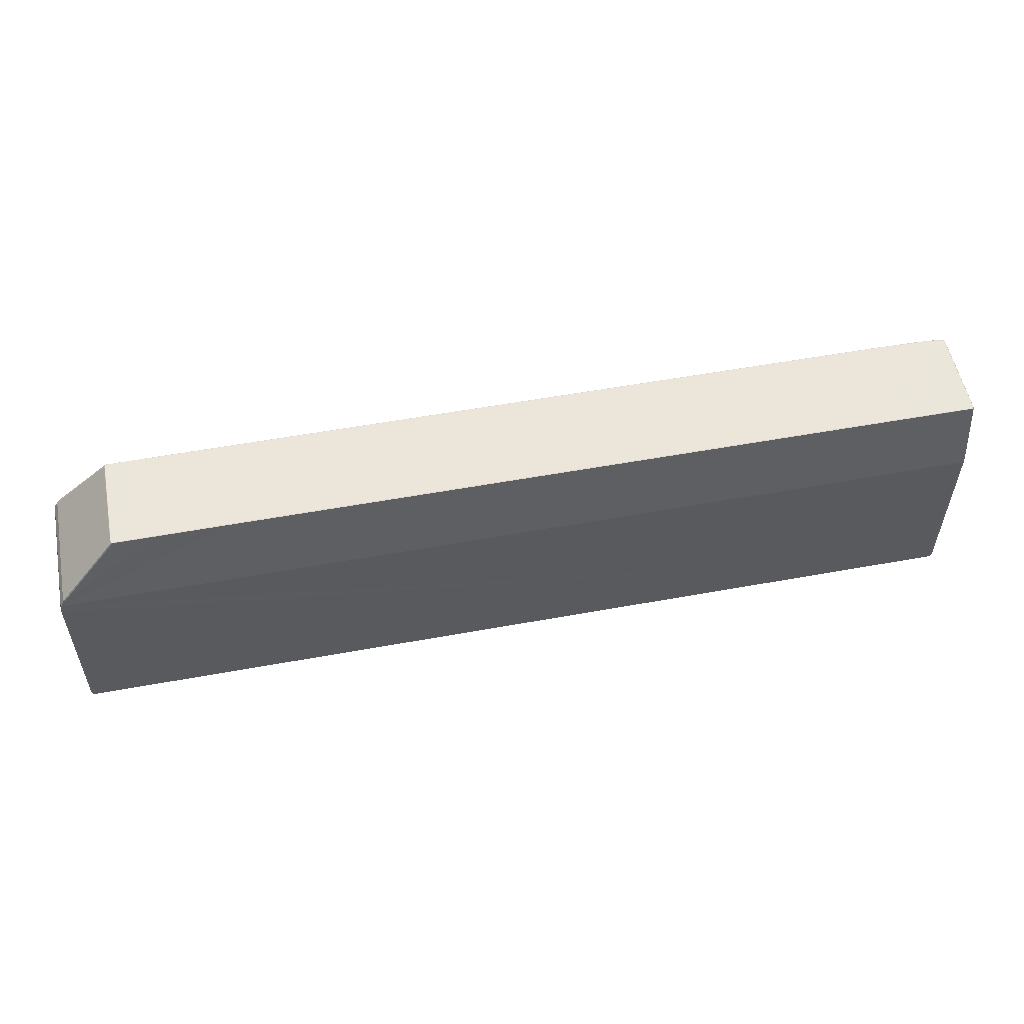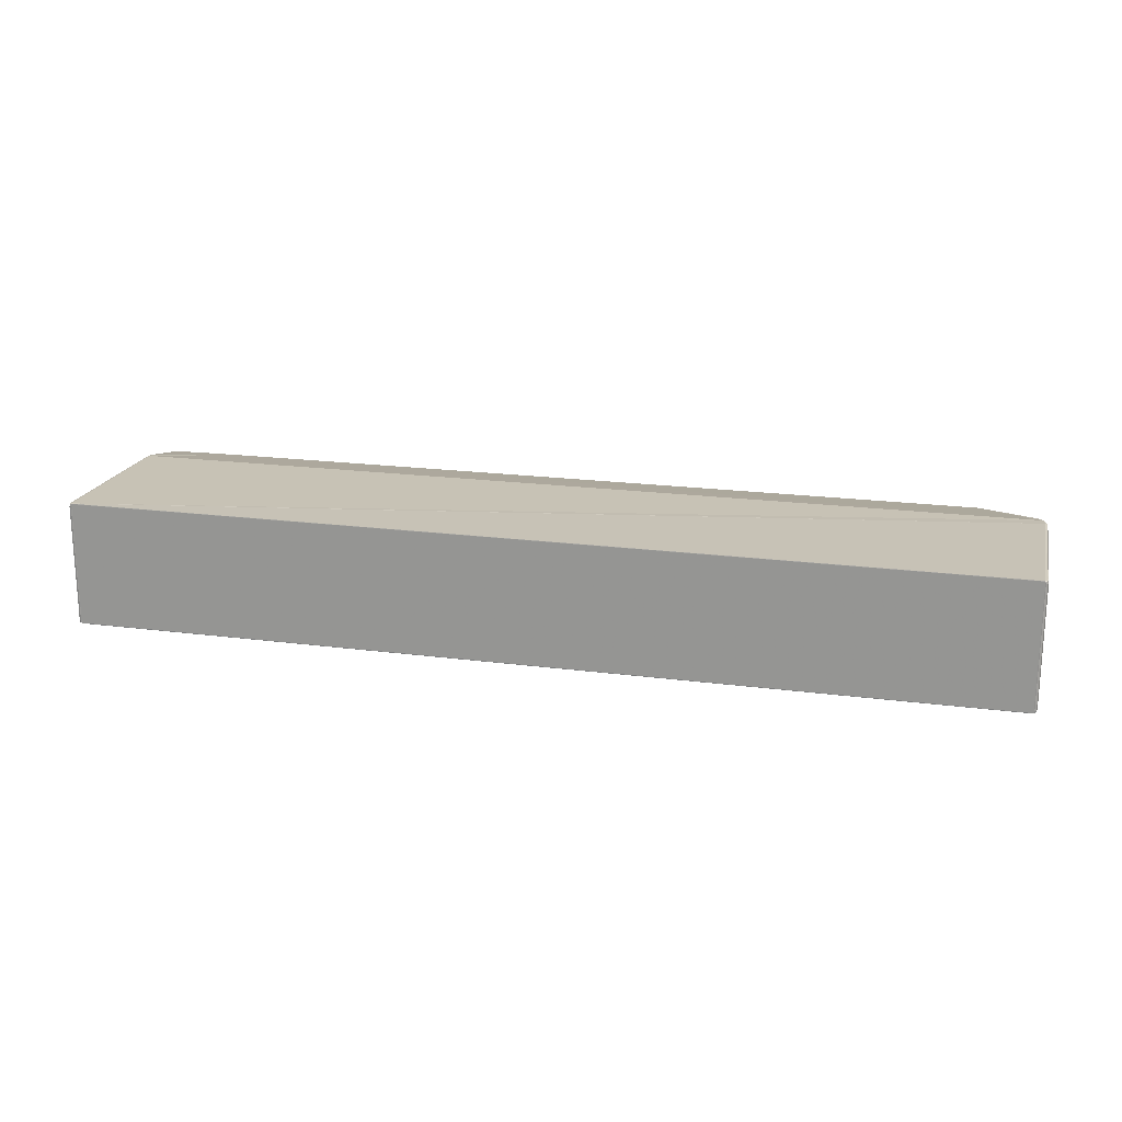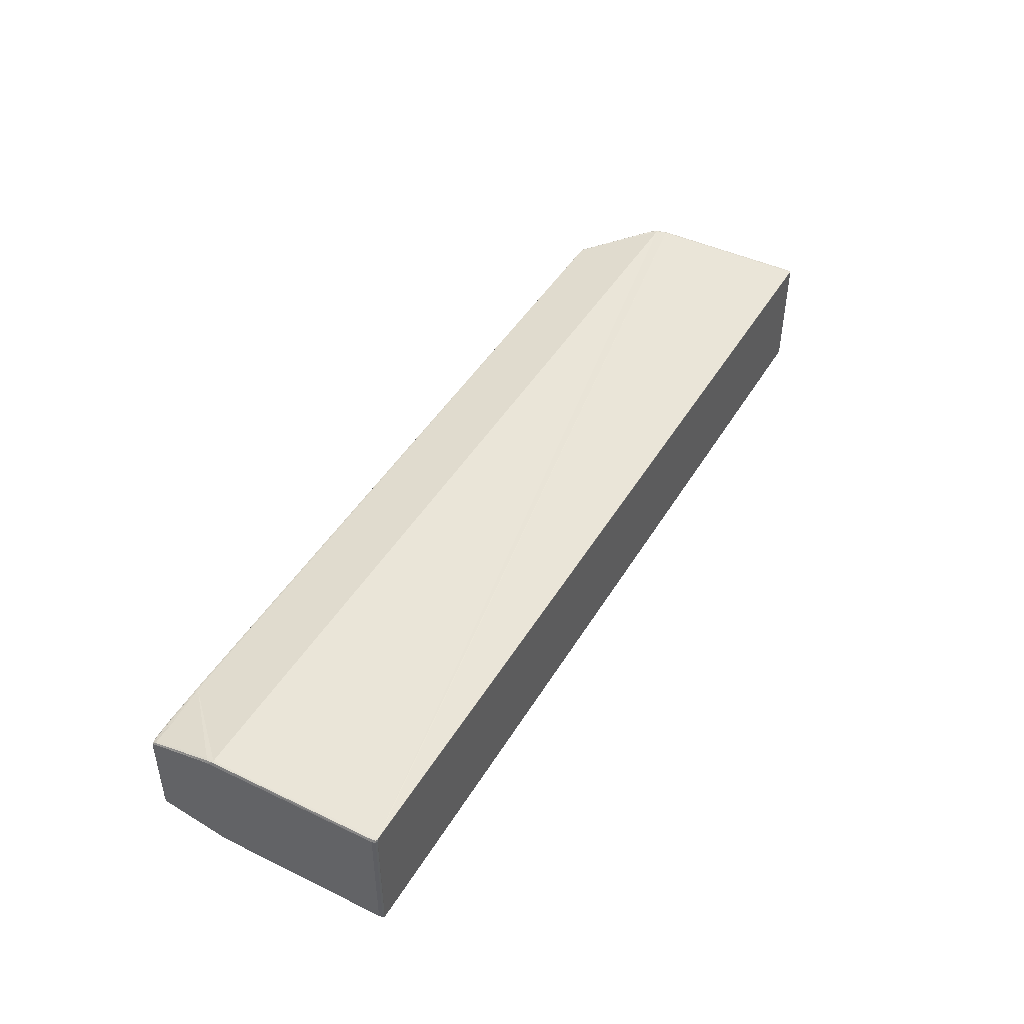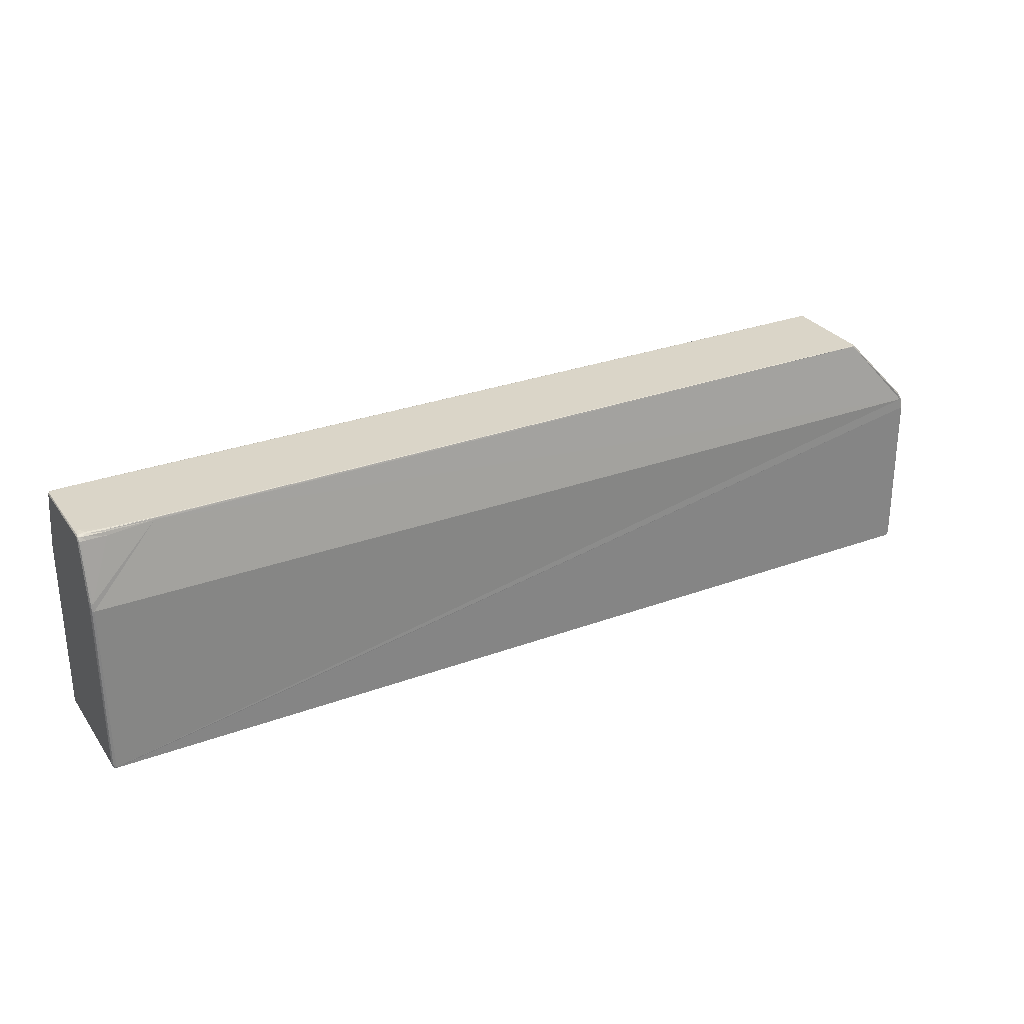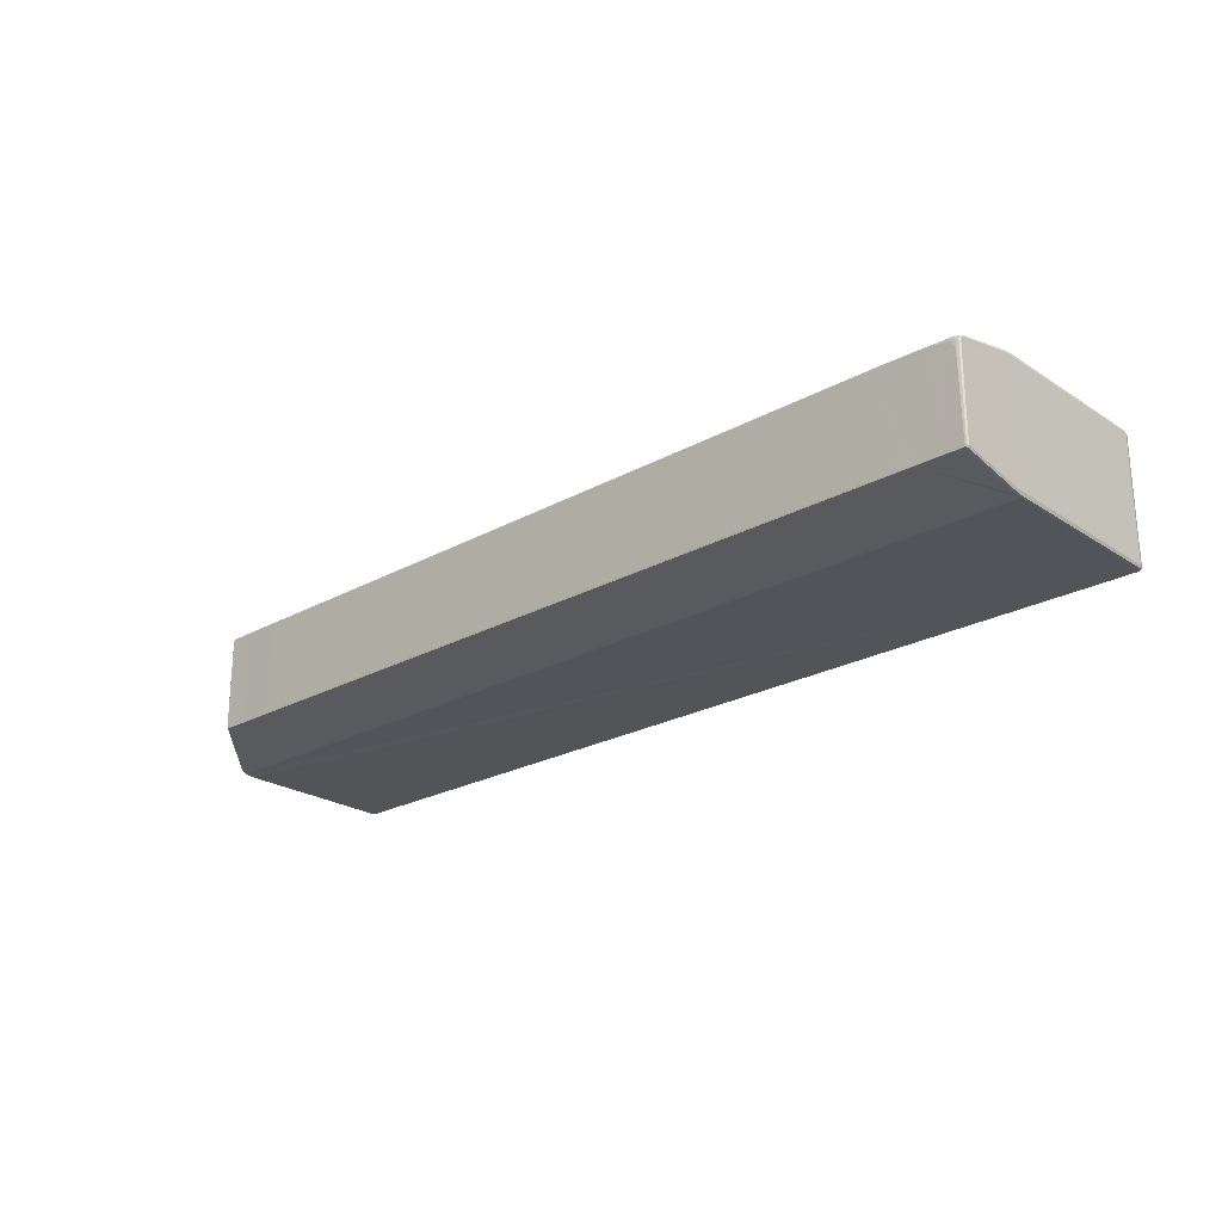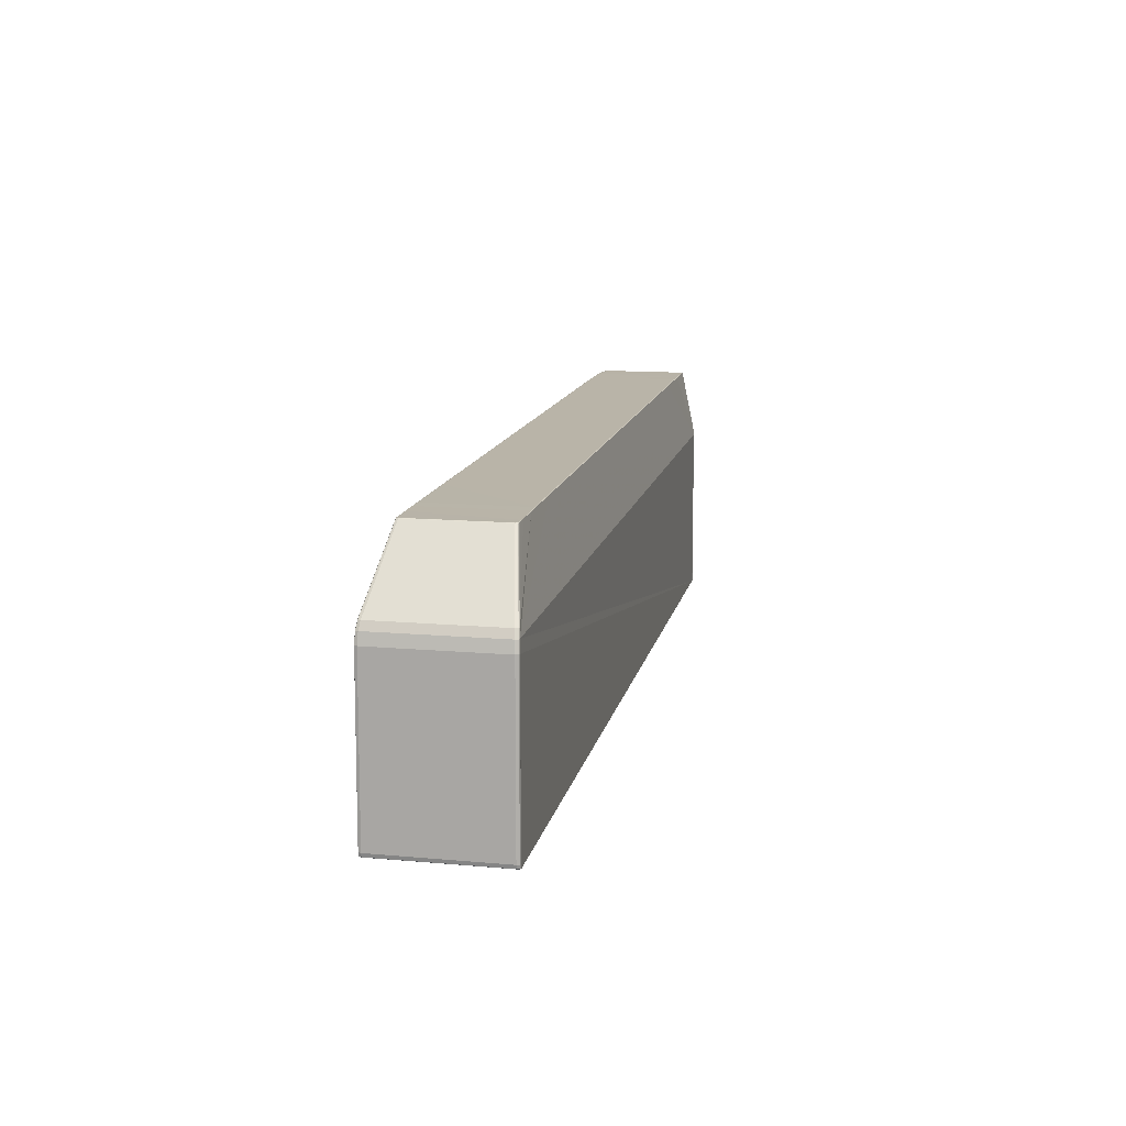
<metadata>
{"format":"obj","ext":"obj","renderer":"f3d","projection":"perspective","resolution":1024,"background":"white","views":[{"elev":55.3,"azim":169.1,"up":"+Y"},{"elev":19.3,"azim":13.9,"up":"+Z"},{"elev":45.3,"azim":-60.8,"up":"+Z"},{"elev":29.3,"azim":-28.6,"up":"+Y"},{"elev":-23.5,"azim":-137.1,"up":"+Z"},{"elev":13.1,"azim":101.5,"up":"+Y"}]}
</metadata>
<code>
o F1s-G1b_F1s/G1b
v 0.1444 0.6052 0.4579
v 0.1459 0.6052 0.4579
v 0.1388 0.6052 0.4578
v 0.148 0.6052 0.4578
v 0.1495 0.6052 0.4578
v 0.146 0.6052 0.4578
v 0.1508 0.6052 0.4582
v 0.1507 0.6052 0.4579
v 0.1507 0.6052 0.4677
v 0.1508 0.6052 0.4676
v 0.1507 0.6052 0.4679
v 0.148 0.6052 0.468
v 0.1459 0.6052 0.4679
v 0.146 0.6052 0.468
v 0.1506 0.6052 0.4679
v 0.1506 0.6052 0.468
v 0.1508 0.6052 0.4679
v 0.1506 0.6051 0.468
v 0.1568 0.5983 0.4694
v 0.06583 0.6052 0.468
v 0.06582 0.605 0.468
v 0.06587 0.6052 0.468
v 0.06107 0.6052 0.4679
v 0.06105 0.605 0.468
v 0.05909 0.6052 0.4678
v 0.06114 0.6052 0.4678
v 0.05919 0.6052 0.4675
v 0.06141 0.6052 0.4678
v 0.06596 0.6052 0.4679
v 0.1361 0.6052 0.4679
v 0.1388 0.6052 0.468
v 0.1444 0.6052 0.4679
v 0.05862 0.6052 0.4667
v 0.05855 0.6052 0.4675
v 0.05847 0.6052 0.458
v 0.05832 0.6052 0.458
v 0.05853 0.6052 0.4578
v 0.06119 0.6052 0.4578
v 0.06331 0.6052 0.4579
v 0.06325 0.6052 0.4578
v 0.05862 0.6052 0.4578
v 0.07045 0.6052 0.4578
v 0.06485 0.6052 0.4579
v 0.05856 0.6051 0.4578
v 0.0584 0.6051 0.4578
v 0.05852 0.5983 0.4564
v 0.05852 0.5975 0.4563
v 0.1568 0.5983 0.4564
v 0.05831 0.5983 0.4564
v 0.0582 0.5983 0.4567
v 0.05831 0.5975 0.4563
v 0.05834 0.605 0.4578
v 0.05825 0.605 0.458
v 0.05822 0.605 0.4585
v 0.05822 0.6046 0.4678
v 0.05832 0.6046 0.468
v 0.05824 0.6049 0.4677
v 0.0582 0.5983 0.4691
v 0.05831 0.5983 0.4694
v 0.05825 0.5792 0.4693
v 0.05835 0.5792 0.4696
v 0.05825 0.5792 0.4565
v 0.05835 0.5788 0.4693
v 0.05844 0.5788 0.4696
v 0.05855 0.5787 0.4693
v 0.05835 0.5788 0.4565
v 0.05844 0.5788 0.4562
v 0.05855 0.5787 0.4565
v 0.05862 0.5787 0.4563
v 0.0587 0.5787 0.4562
v 0.1576 0.5787 0.4563
v 0.1575 0.5787 0.4562
v 0.1576 0.5787 0.4565
v 0.1577 0.5788 0.4562
v 0.1578 0.5792 0.4562
v 0.1576 0.5788 0.4562
v 0.1578 0.5788 0.4565
v 0.1579 0.5792 0.4565
v 0.1578 0.5788 0.4693
v 0.1579 0.5792 0.4693
v 0.1577 0.5788 0.4696
v 0.1576 0.5787 0.4693
v 0.1576 0.5787 0.4696
v 0.1575 0.5787 0.4696
v 0.05862 0.5787 0.4695
v 0.0587 0.5787 0.4696
v 0.05862 0.5788 0.4696
v 0.05852 0.5975 0.4695
v 0.1576 0.5788 0.4696
v 0.1575 0.5963 0.4696
v 0.1572 0.5975 0.4695
v 0.1576 0.5963 0.4695
v 0.1577 0.5963 0.4692
v 0.1578 0.5792 0.4696
v 0.1574 0.5975 0.4695
v 0.1575 0.5975 0.4692
v 0.157 0.5983 0.4694
v 0.1571 0.5983 0.4691
v 0.1571 0.5983 0.4567
v 0.1508 0.6052 0.4677
v 0.1508 0.6052 0.4677
v 0.1508 0.6052 0.4581
v 0.1508 0.6052 0.4579
v 0.1508 0.6052 0.4581
v 0.1506 0.6052 0.4578
v 0.157 0.5983 0.4564
v 0.1574 0.5975 0.4563
v 0.1576 0.5963 0.4563
v 0.1575 0.5975 0.4566
v 0.1572 0.5975 0.4563
v 0.1575 0.5963 0.4562
v 0.1577 0.5963 0.4566
v 0.1506 0.6052 0.4579
v 0.1502 0.6052 0.4578
v 0.149 0.6052 0.4578
v 0.1503 0.6052 0.4578
v 0.05852 0.5983 0.4694
v 0.05831 0.5975 0.4695
v 0.05851 0.6046 0.4681
v 0.05905 0.6046 0.4681
v 0.05852 0.605 0.4679
v 0.05833 0.605 0.4678
v 0.05906 0.605 0.468
v 0.05834 0.6051 0.4674
v 0.05831 0.6052 0.4585
v 0.05823 0.605 0.4673
v 0.06104 0.6046 0.4681
v 0.05862 0.5788 0.4562
v 0.05835 0.5792 0.4562
f 3 42 43
f 2 6 3
f 4 115 6
f 1 43 30
f 8 7 104
f 101 9 11
f 14 13 31
f 12 16 15
f 17 15 16
f 17 18 19
f 18 31 20
f 21 23 24
f 20 26 23
f 24 25 123
f 23 27 25
f 27 26 28
f 22 28 26
f 22 30 29
f 31 32 30
f 27 34 25
f 124 34 33
f 35 45 36
f 35 38 37
f 38 41 37
f 40 39 42
f 115 48 6
f 37 44 45
f 46 52 44
f 117 127 120
f 51 46 47
f 50 49 51
f 50 52 49
f 36 52 53
f 125 53 54
f 122 55 56
f 56 58 59
f 60 61 118
f 61 63 64
f 66 60 62
f 64 65 85
f 68 63 66
f 67 68 66
f 129 66 62
f 85 65 69
f 128 69 67
f 76 71 72
f 74 73 71
f 75 77 74
f 75 76 111
f 80 77 78
f 79 73 77
f 94 79 80
f 81 82 79
f 70 71 69
f 89 83 81
f 86 83 84
f 110 111 70
f 87 85 86
f 61 87 88
f 94 92 90
f 95 90 92
f 94 93 92
f 96 92 93
f 97 91 95
f 98 95 96
f 100 97 98
f 99 96 109
f 99 100 98
f 100 11 17
f 100 104 101
f 102 106 103
f 8 102 103
f 10 104 7
f 113 103 105
f 48 103 106
f 110 106 107
f 107 99 109
f 111 107 108
f 108 109 112
f 126 54 50
f 96 112 109
f 75 112 78
f 80 112 93
f 105 116 113
f 114 5 116
f 117 118 88
f 119 59 117
f 120 121 119
f 121 56 119
f 34 122 121
f 25 121 123
f 127 123 120
f 124 57 122
f 125 126 124
f 129 51 47
f 90 91 87
f 39 43 42
f 43 1 3
f 1 2 3
f 2 4 6
f 4 5 115
f 9 10 12
f 10 7 5
f 7 8 113
f 113 116 7
f 116 5 7
f 5 4 12
f 4 2 12
f 5 12 10
f 2 1 13
f 15 11 9
f 12 2 13
f 12 15 9
f 32 13 1
f 29 30 43
f 30 32 1
f 29 43 39
f 27 28 33
f 28 29 39
f 33 38 35
f 39 38 28
f 28 38 33
f 101 10 9
f 14 12 13
f 12 14 16
f 17 11 15
f 19 97 17
f 17 16 18
f 18 16 14
f 14 31 18
f 31 22 20
f 21 20 23
f 20 22 26
f 24 23 25
f 23 26 27
f 22 29 28
f 22 31 30
f 31 13 32
f 27 33 34
f 33 35 125
f 35 36 125
f 125 124 33
f 35 37 45
f 38 40 41
f 40 38 39
f 114 105 48
f 48 110 6
f 110 47 3
f 47 46 40
f 46 44 40
f 44 41 40
f 40 42 47
f 42 3 47
f 3 6 110
f 114 48 115
f 37 41 44
f 49 52 46
f 52 45 44
f 119 117 120
f 117 88 21
f 127 117 21
f 88 91 21
f 91 19 18
f 21 91 18
f 18 20 21
f 21 24 127
f 51 49 46
f 51 129 62
f 62 50 51
f 50 53 52
f 36 45 52
f 125 36 53
f 122 57 55
f 56 55 58
f 59 58 118
f 58 60 118
f 61 60 63
f 66 63 60
f 64 63 65
f 68 65 63
f 67 69 68
f 129 67 66
f 65 68 69
f 69 71 83
f 71 73 83
f 73 82 83
f 83 85 69
f 128 70 69
f 76 74 71
f 74 77 73
f 75 78 77
f 111 108 75
f 75 74 76
f 80 79 77
f 79 82 73
f 94 81 79
f 81 83 82
f 70 72 71
f 89 84 83
f 86 85 83
f 111 76 72
f 72 70 111
f 70 128 47
f 110 70 47
f 87 64 85
f 88 118 61
f 61 64 87
f 90 89 94
f 89 81 94
f 95 91 90
f 94 80 93
f 96 95 92
f 97 19 91
f 98 97 95
f 100 17 97
f 99 98 96
f 99 102 100
f 100 101 11
f 100 102 104
f 102 99 106
f 8 104 102
f 10 101 104
f 113 8 103
f 48 105 103
f 110 48 106
f 107 106 99
f 111 110 107
f 108 107 109
f 54 53 50
f 50 62 60
f 60 58 50
f 58 55 126
f 50 58 126
f 55 57 126
f 96 93 112
f 75 108 112
f 80 78 112
f 105 114 116
f 114 115 5
f 117 59 118
f 119 56 59
f 120 123 121
f 121 122 56
f 34 124 122
f 25 34 121
f 127 24 123
f 124 126 57
f 125 54 126
f 47 128 129
f 128 67 129
f 91 88 87
f 87 86 90
f 86 84 90
f 84 89 90

</code>
